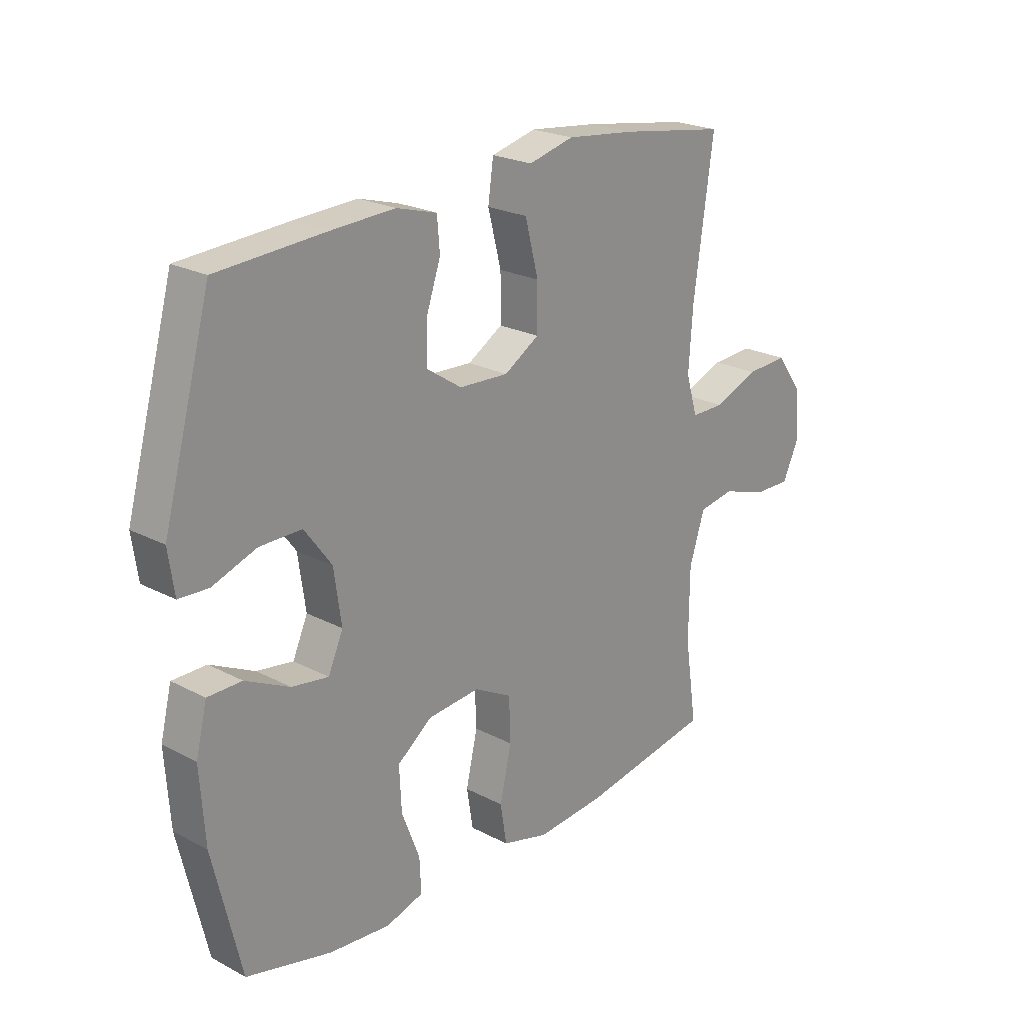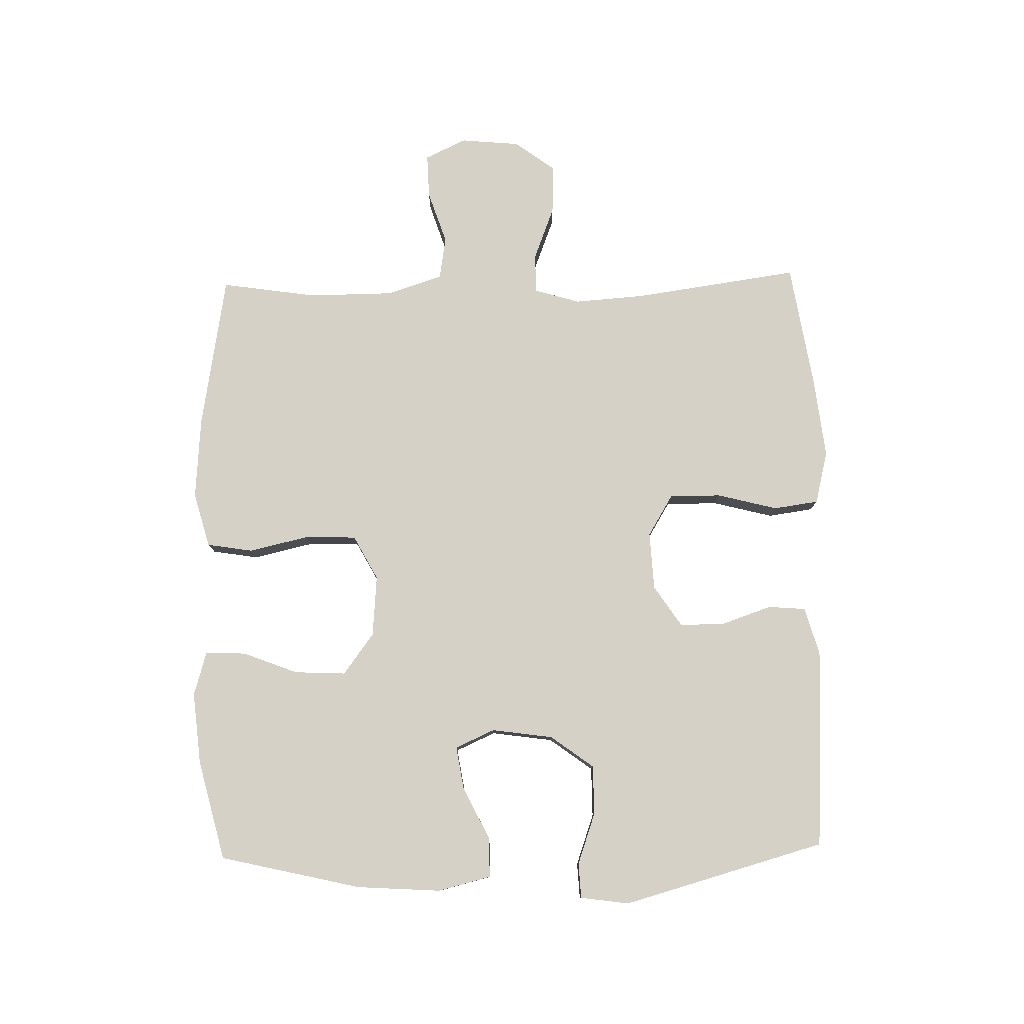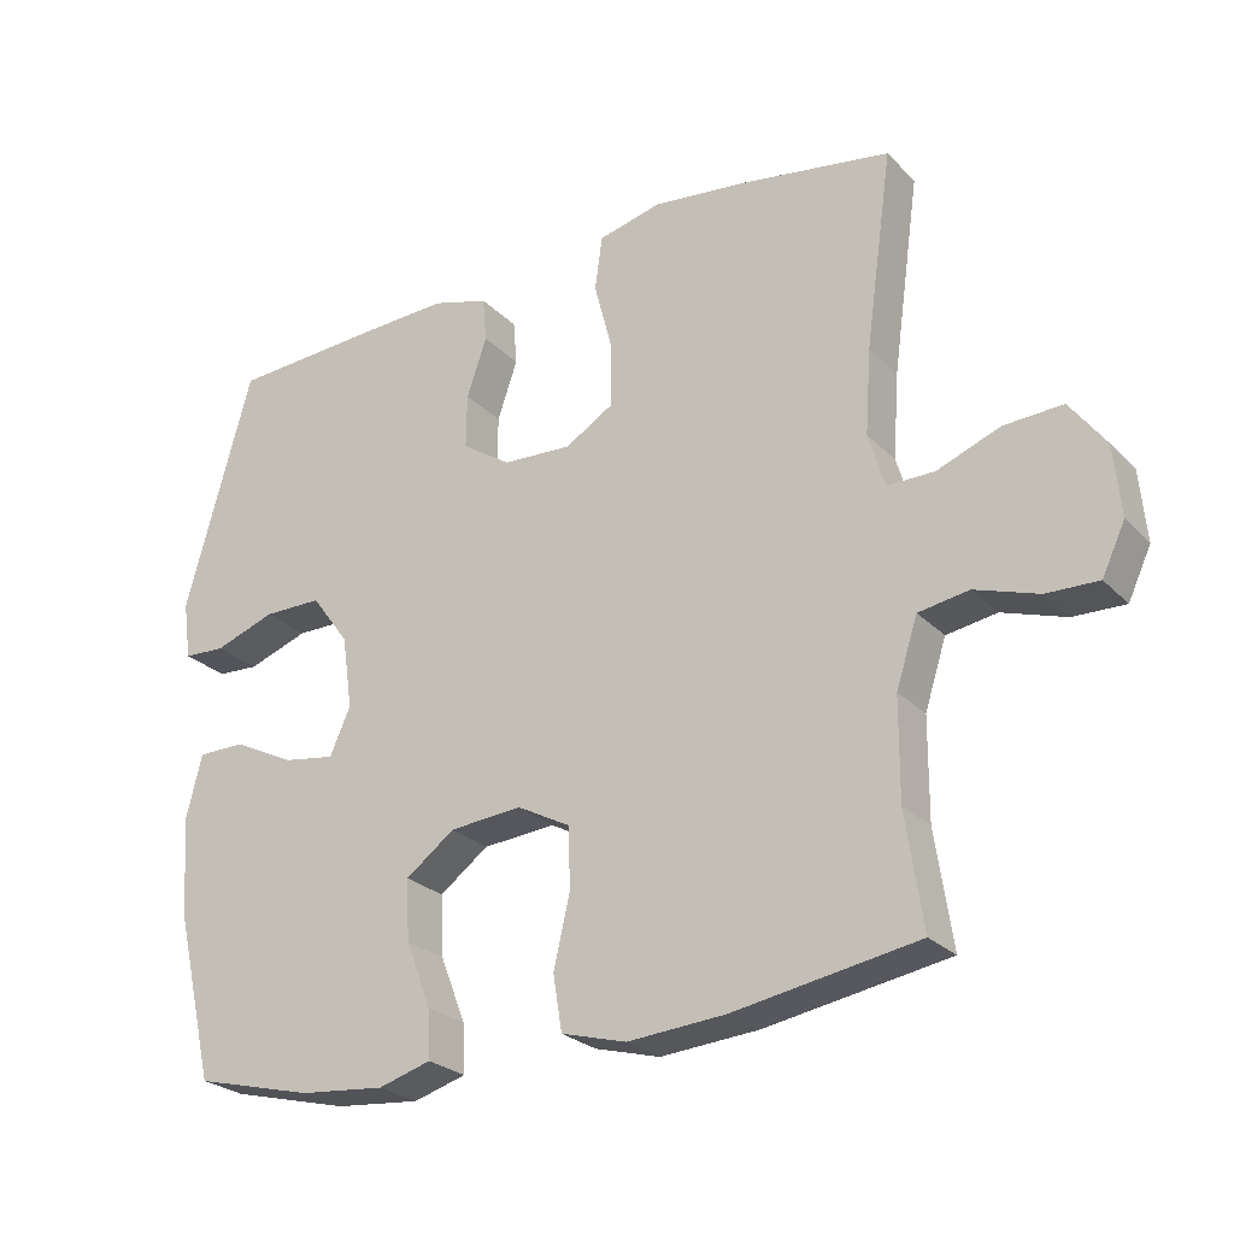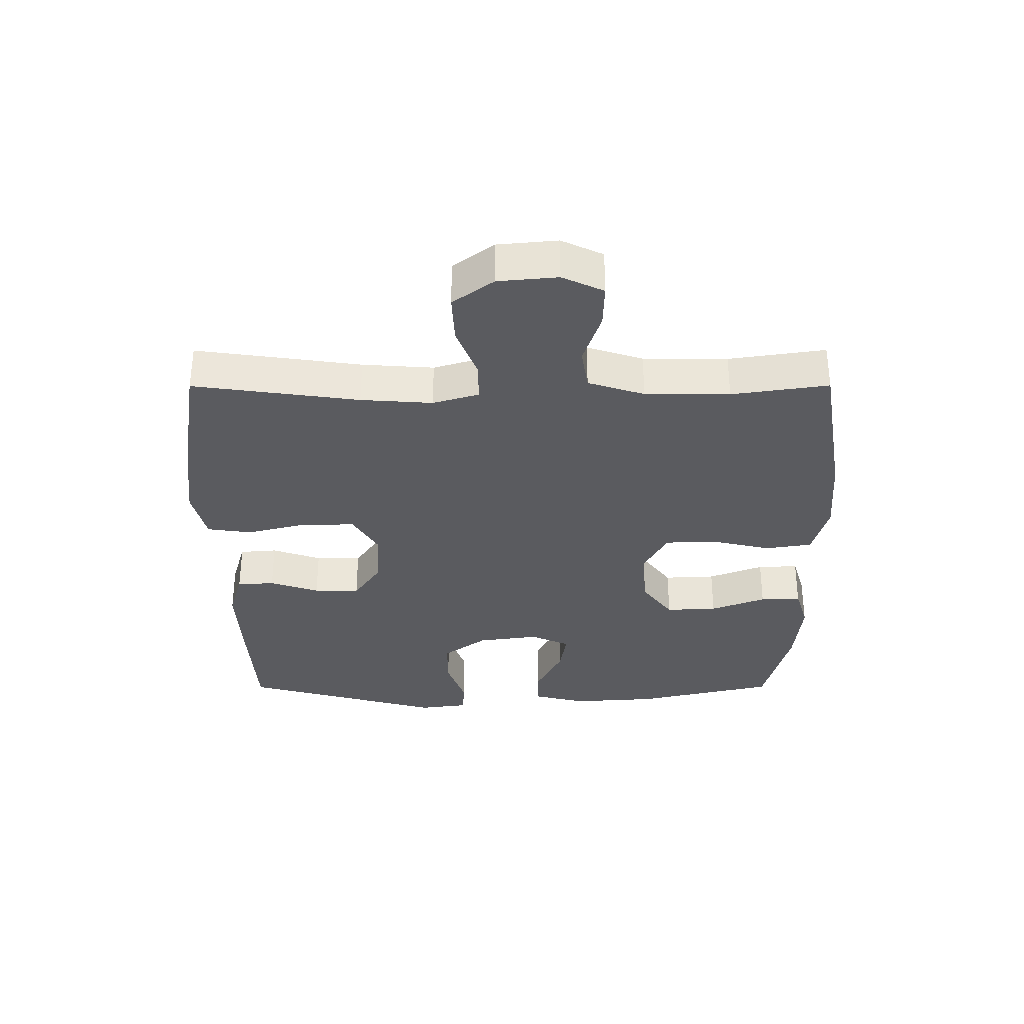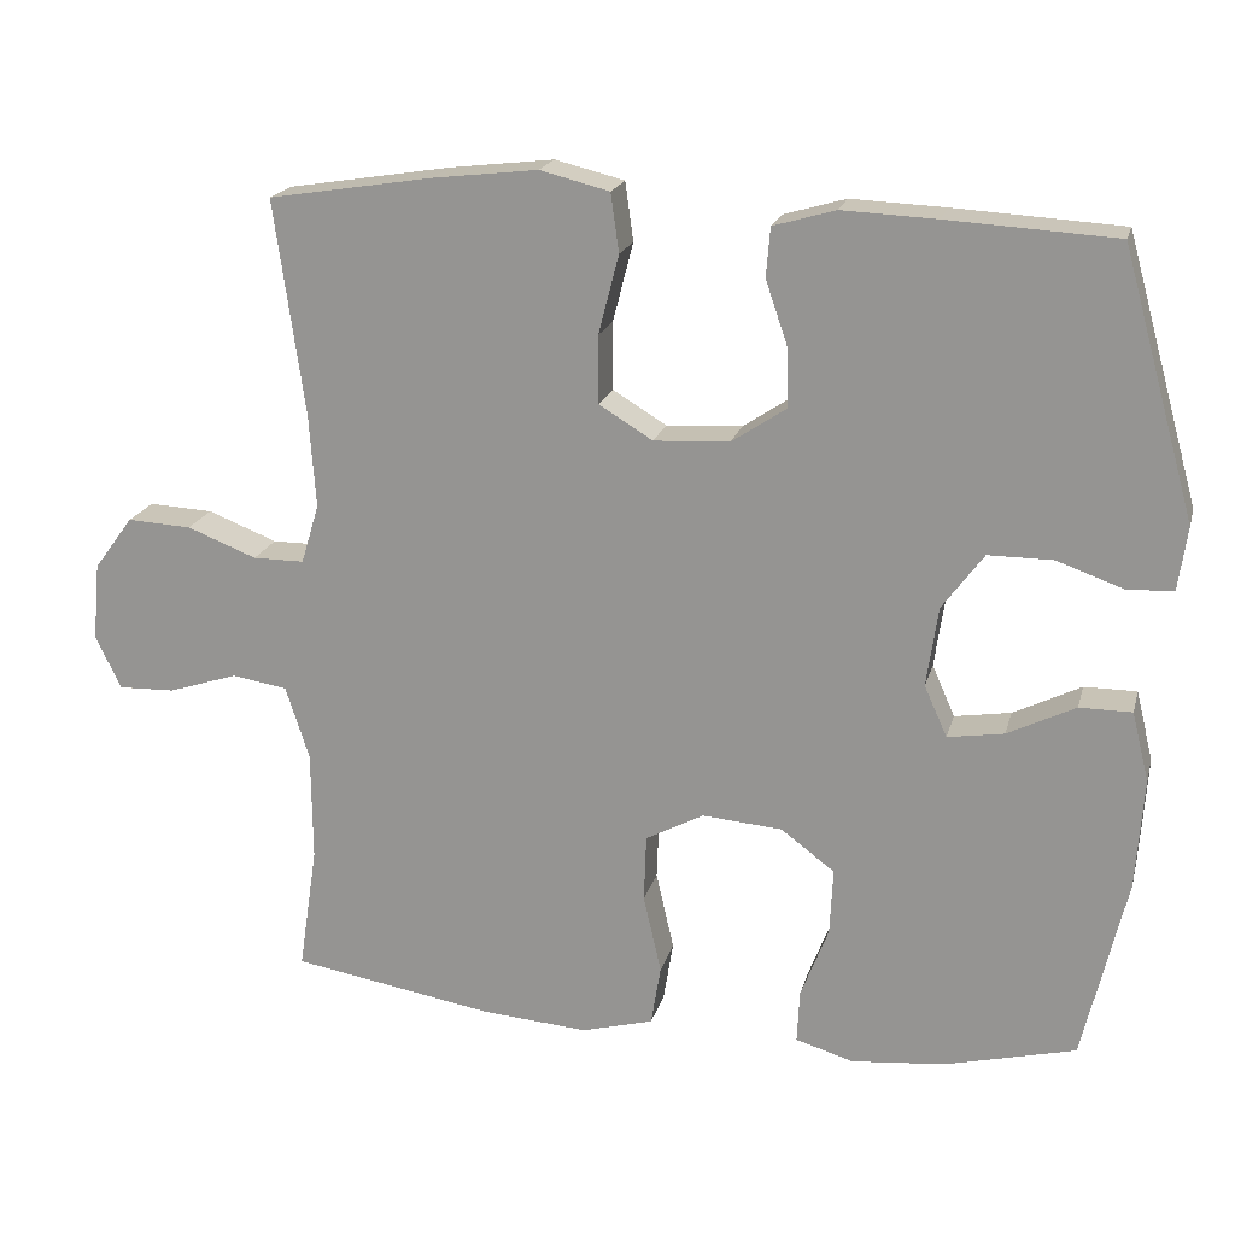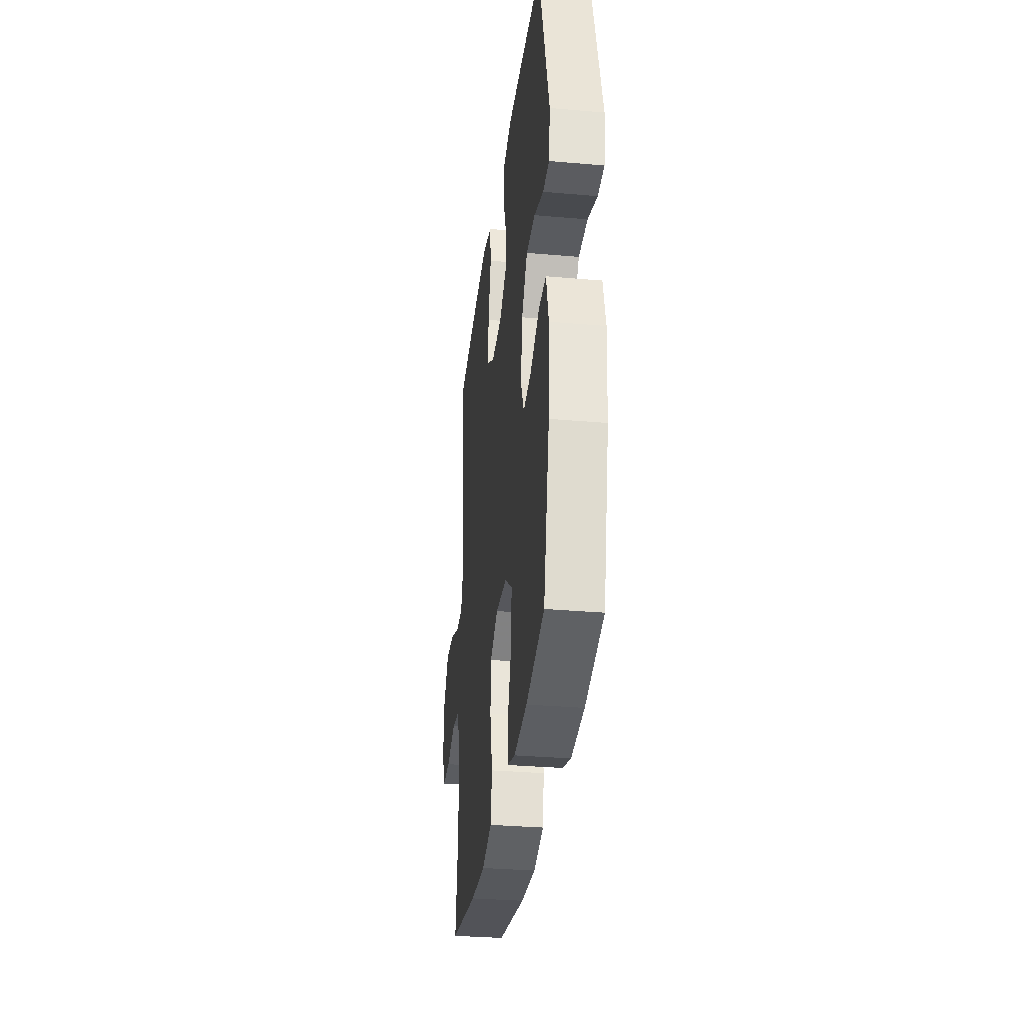
<metadata>
{"format":"obj","ext":"obj","renderer":"f3d","projection":"perspective","resolution":1024,"background":"white","views":[{"elev":22.9,"azim":-48.1,"up":"+Z"},{"elev":79.2,"azim":-91.3,"up":"+Y"},{"elev":-25.5,"azim":33.0,"up":"+Z"},{"elev":-33.1,"azim":90.1,"up":"+Y"},{"elev":19.4,"azim":-166.0,"up":"+Z"},{"elev":-32.1,"azim":-97.0,"up":"+Z"}]}
</metadata>
<code>
v -0.5 0.07 -0.5
v -0.553 0.07 -0.274
v -0.562 0.07 -0.139
v -0.541 0.07 -0.054
v -0.477 0.07 -0.054
v -0.394 0.07 -0.095
v -0.325 0.07 -0.106
v -0.297 0.07 -0.043
v -0.311 0.07 0.055
v -0.362 0.07 0.124
v -0.441 0.07 0.124
v -0.523 0.07 0.095
v -0.579 0.07 0.098
v -0.59 0.07 0.176
v -0.5 0.07 0.5
v -0.294 0.07 0.512
v -0.178 0.07 0.517
v -0.102 0.07 0.495
v -0.097 0.07 0.435
v -0.124 0.07 0.356
v -0.125 0.07 0.283
v -0.059 0.07 0.239
v 0.034 0.07 0.234
v 0.1 0.07 0.274
v 0.1 0.07 0.357
v 0.075 0.07 0.454
v 0.085 0.07 0.526
v 0.17 0.07 0.547
v 0.299 0.07 0.532
v 0.5 0.07 0.5
v 0.463 0.07 0.236
v 0.455 0.07 0.122
v 0.477 0.07 0.049
v 0.54 0.07 0.049
v 0.625 0.07 0.082
v 0.704 0.07 0.086
v 0.752 0.07 0.021
v 0.761 0.07 -0.074
v 0.73 0.07 -0.14
v 0.66 0.07 -0.138
v 0.575 0.07 -0.11
v 0.507 0.07 -0.121
v 0.478 0.07 -0.211
v 0.477 0.07 -0.346
v 0.5 0.07 -0.5
v 0.252 0.07 -0.542
v 0.121 0.07 -0.552
v 0.033 0.07 -0.528
v 0.021 0.07 -0.454
v 0.043 0.07 -0.358
v 0.04 0.07 -0.276
v -0.031 0.07 -0.238
v -0.129 0.07 -0.246
v -0.195 0.07 -0.295
v -0.191 0.07 -0.377
v -0.157 0.07 -0.465
v -0.154 0.07 -0.53
v -0.225 0.07 -0.551
v -0.34 0.07 -0.54
v -0.5 0 -0.5
v -0.553 0 -0.274
v -0.562 0 -0.139
v -0.541 0 -0.054
v -0.477 0 -0.054
v -0.394 0 -0.095
v -0.325 0 -0.106
v -0.297 0 -0.043
v -0.311 0 0.055
v -0.362 0 0.124
v -0.441 0 0.124
v -0.523 0 0.095
v -0.579 0 0.098
v -0.59 0 0.176
v -0.5 0 0.5
v -0.294 0 0.512
v -0.178 0 0.517
v -0.102 0 0.495
v -0.097 0 0.435
v -0.124 0 0.356
v -0.125 0 0.283
v -0.059 0 0.239
v 0.034 0 0.234
v 0.1 0 0.274
v 0.1 0 0.357
v 0.075 0 0.454
v 0.085 0 0.526
v 0.17 0 0.547
v 0.299 0 0.532
v 0.5 0 0.5
v 0.463 0 0.236
v 0.455 0 0.122
v 0.477 0 0.049
v 0.54 0 0.049
v 0.625 0 0.082
v 0.704 0 0.086
v 0.752 0 0.021
v 0.761 0 -0.074
v 0.73 0 -0.14
v 0.66 0 -0.138
v 0.575 0 -0.11
v 0.507 0 -0.121
v 0.478 0 -0.211
v 0.477 0 -0.346
v 0.5 0 -0.5
v 0.252 0 -0.542
v 0.121 0 -0.552
v 0.033 0 -0.528
v 0.021 0 -0.454
v 0.043 0 -0.358
v 0.04 0 -0.276
v -0.031 0 -0.238
v -0.129 0 -0.246
v -0.195 0 -0.295
v -0.191 0 -0.377
v -0.157 0 -0.465
v -0.154 0 -0.53
v -0.225 0 -0.551
v -0.34 0 -0.54
f 4 5 6
f 3 4 6
f 2 3 6
f 1 2 6
f 59 1 6
f 58 59 6
f 57 58 6
f 56 57 6
f 55 56 6
f 54 55 6 7
f 53 54 7 8
f 52 53 8 9
f 51 52 9 10
f 48 49 50
f 47 48 50
f 46 47 50
f 45 46 50
f 44 45 50
f 43 44 50 51
f 42 43 51 10
f 39 40 41
f 38 39 41
f 37 38 41
f 36 37 41
f 35 36 41
f 34 35 41
f 33 34 41 42
f 32 33 42 10
f 29 30 31
f 28 29 31
f 27 28 31
f 26 27 31
f 25 26 31
f 24 25 31 32
f 23 24 32
f 22 23 32 10
f 18 19 20
f 17 18 20
f 16 17 20
f 15 16 20
f 14 15 20
f 13 14 20
f 12 13 20
f 11 12 20
f 11 20 21
f 10 11 21 22
f 65 64 63
f 65 63 62
f 65 62 61
f 65 61 60
f 65 60 118
f 65 118 117
f 65 117 116
f 65 116 115
f 65 115 114
f 66 65 114 113
f 67 66 113 112
f 68 67 112 111
f 69 68 111 110
f 109 108 107
f 109 107 106
f 109 106 105
f 109 105 104
f 109 104 103
f 110 109 103 102
f 69 110 102 101
f 100 99 98
f 100 98 97
f 100 97 96
f 100 96 95
f 100 95 94
f 100 94 93
f 101 100 93 92
f 69 101 92 91
f 90 89 88
f 90 88 87
f 90 87 86
f 90 86 85
f 90 85 84
f 91 90 84 83
f 91 83 82
f 69 91 82 81
f 79 78 77
f 79 77 76
f 79 76 75
f 79 75 74
f 79 74 73
f 79 73 72
f 79 72 71
f 79 71 70
f 80 79 70
f 81 80 70 69
f 1 60 61 2
f 2 61 62 3
f 3 62 63 4
f 4 63 64 5
f 5 64 65 6
f 6 65 66 7
f 7 66 67 8
f 8 67 68 9
f 9 68 69 10
f 10 69 70 11
f 11 70 71 12
f 12 71 72 13
f 13 72 73 14
f 14 73 74 15
f 15 74 75 16
f 16 75 76 17
f 17 76 77 18
f 18 77 78 19
f 19 78 79 20
f 20 79 80 21
f 21 80 81 22
f 22 81 82 23
f 23 82 83 24
f 24 83 84 25
f 25 84 85 26
f 26 85 86 27
f 27 86 87 28
f 28 87 88 29
f 29 88 89 30
f 30 89 90 31
f 31 90 91 32
f 32 91 92 33
f 33 92 93 34
f 34 93 94 35
f 35 94 95 36
f 36 95 96 37
f 37 96 97 38
f 38 97 98 39
f 39 98 99 40
f 40 99 100 41
f 41 100 101 42
f 42 101 102 43
f 43 102 103 44
f 44 103 104 45
f 45 104 105 46
f 46 105 106 47
f 47 106 107 48
f 48 107 108 49
f 49 108 109 50
f 50 109 110 51
f 51 110 111 52
f 52 111 112 53
f 53 112 113 54
f 54 113 114 55
f 55 114 115 56
f 56 115 116 57
f 57 116 117 58
f 58 117 118 59
f 59 118 60 1

</code>
